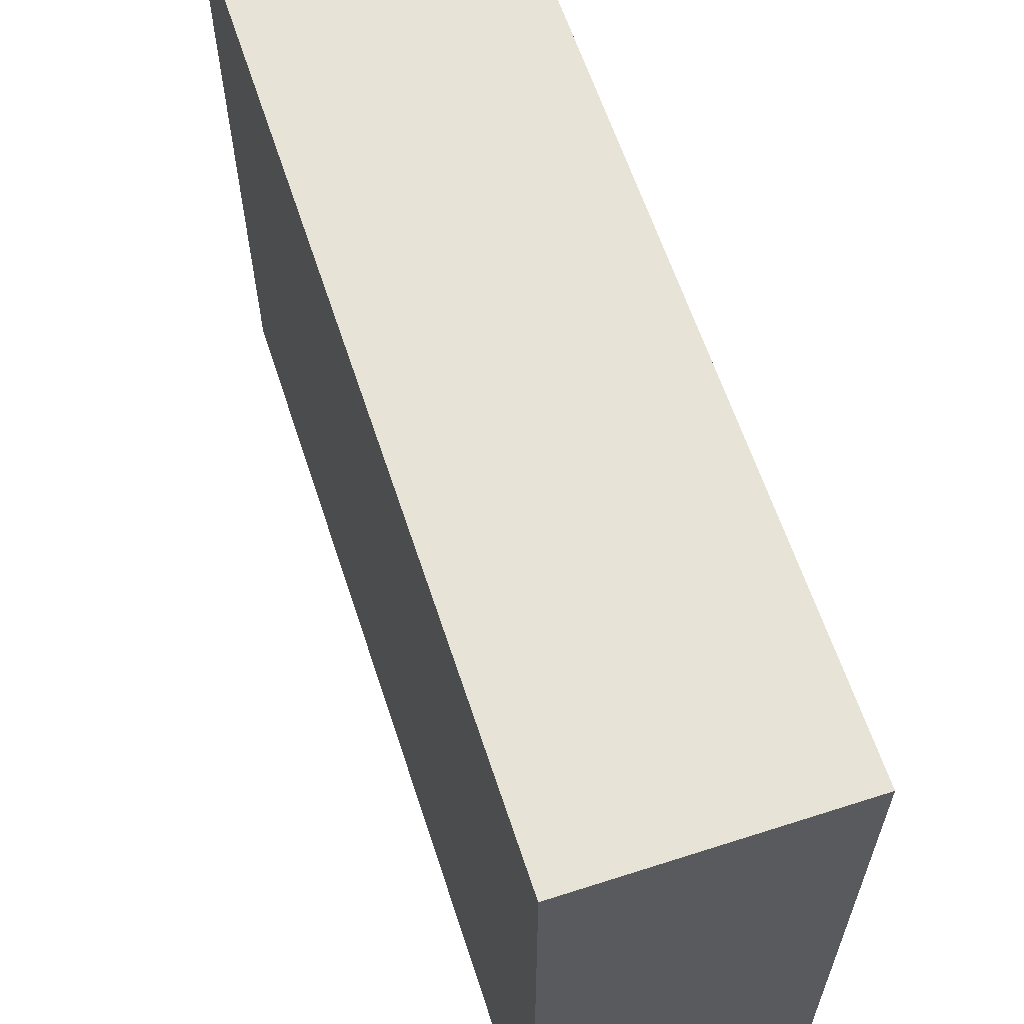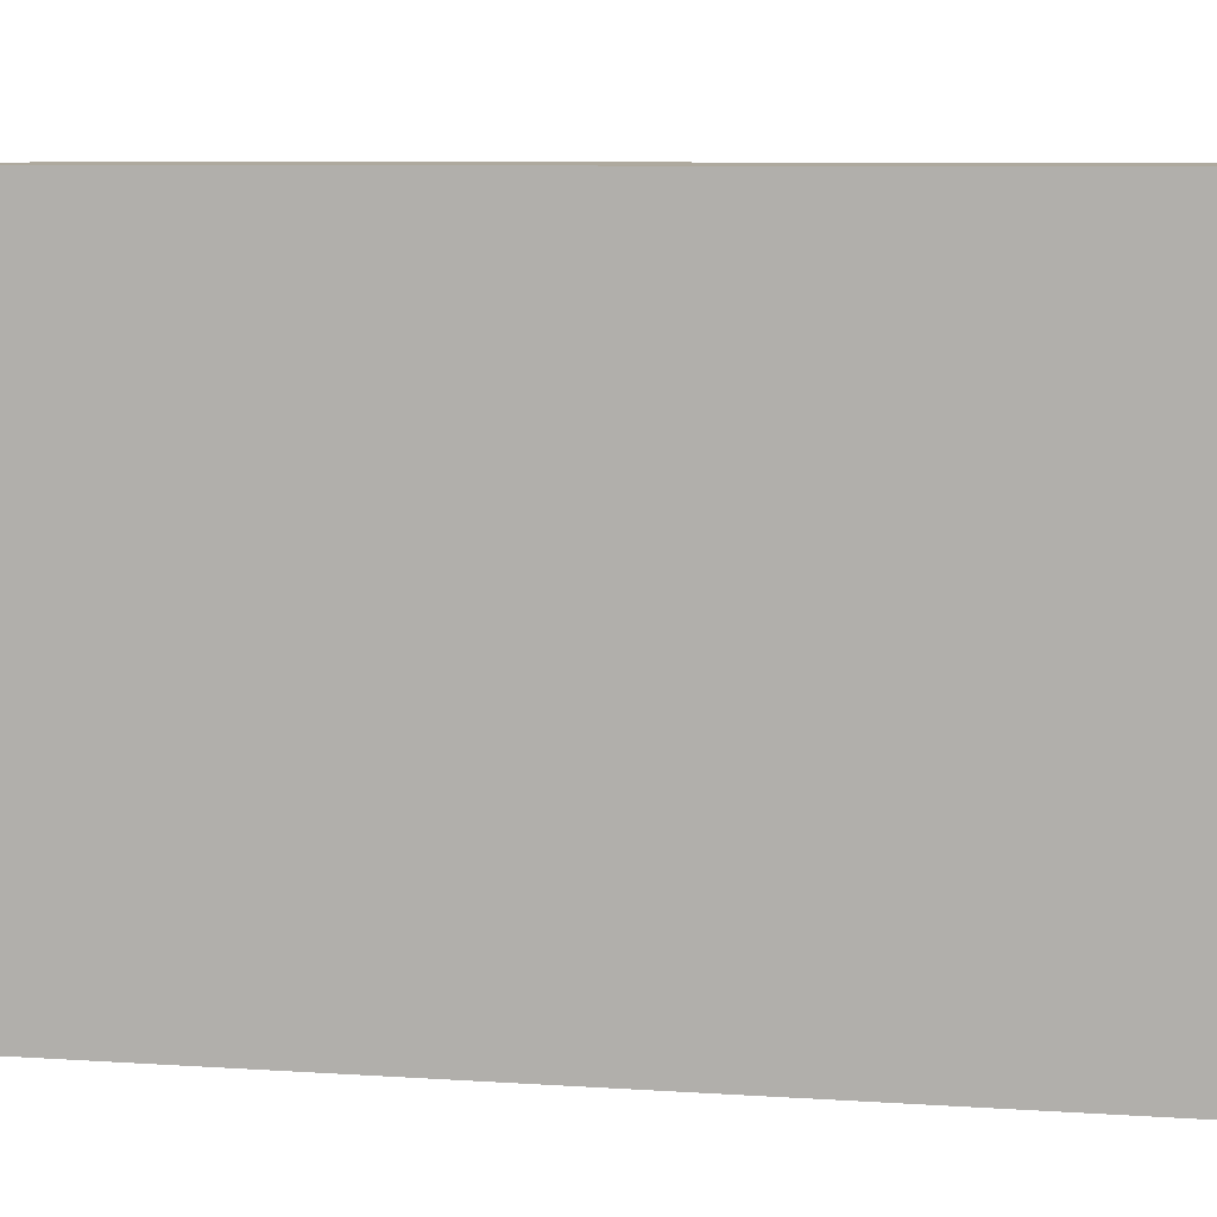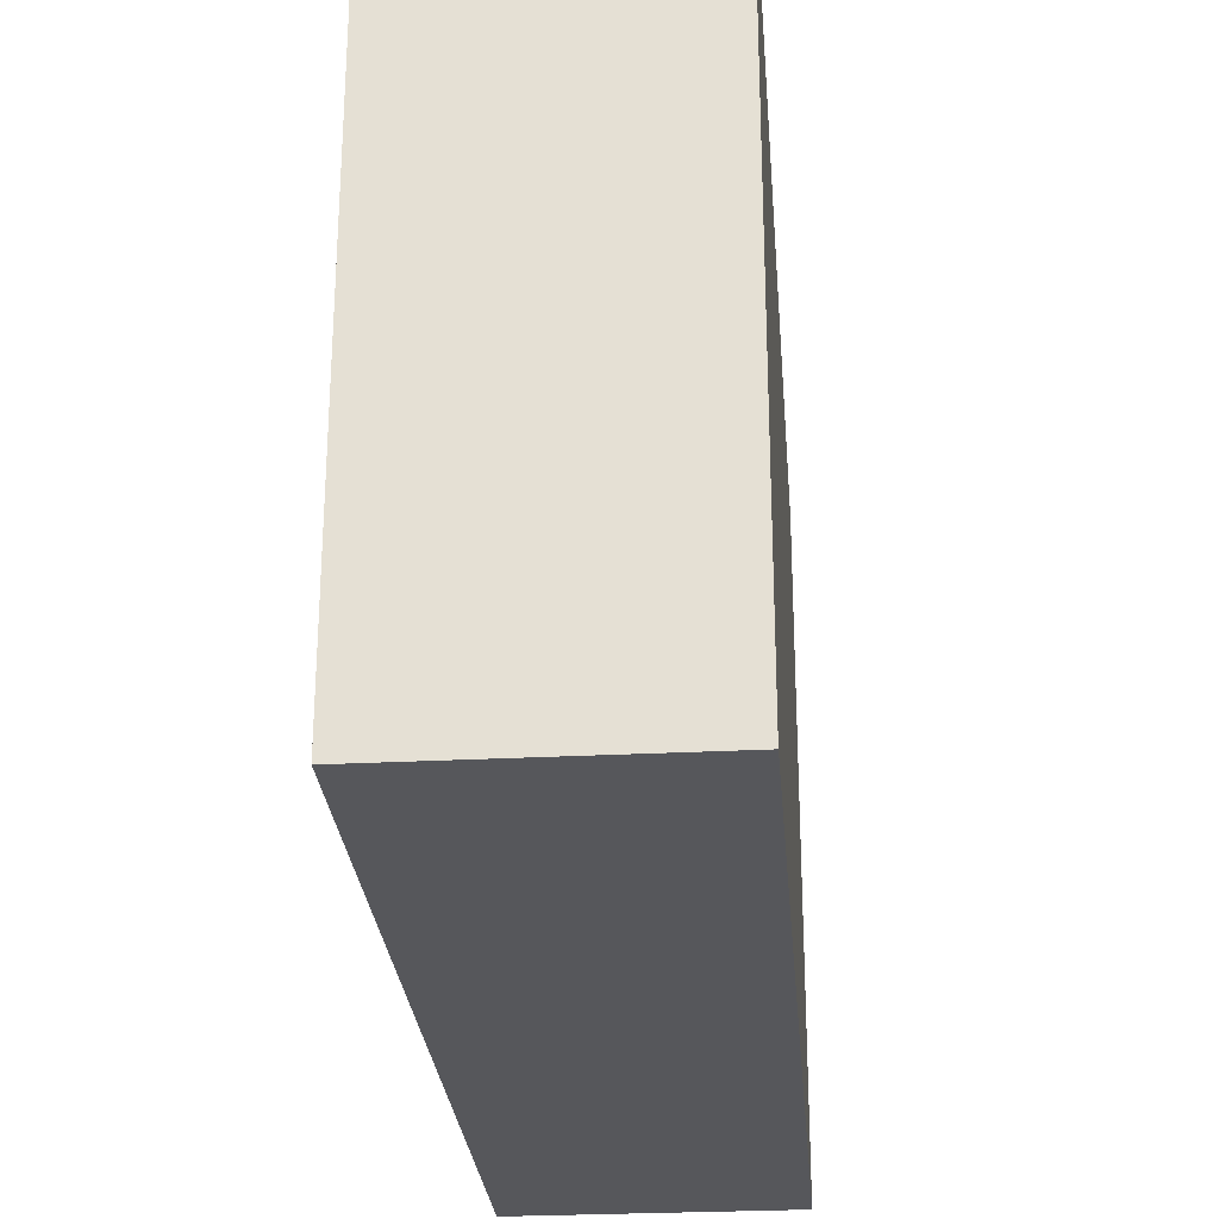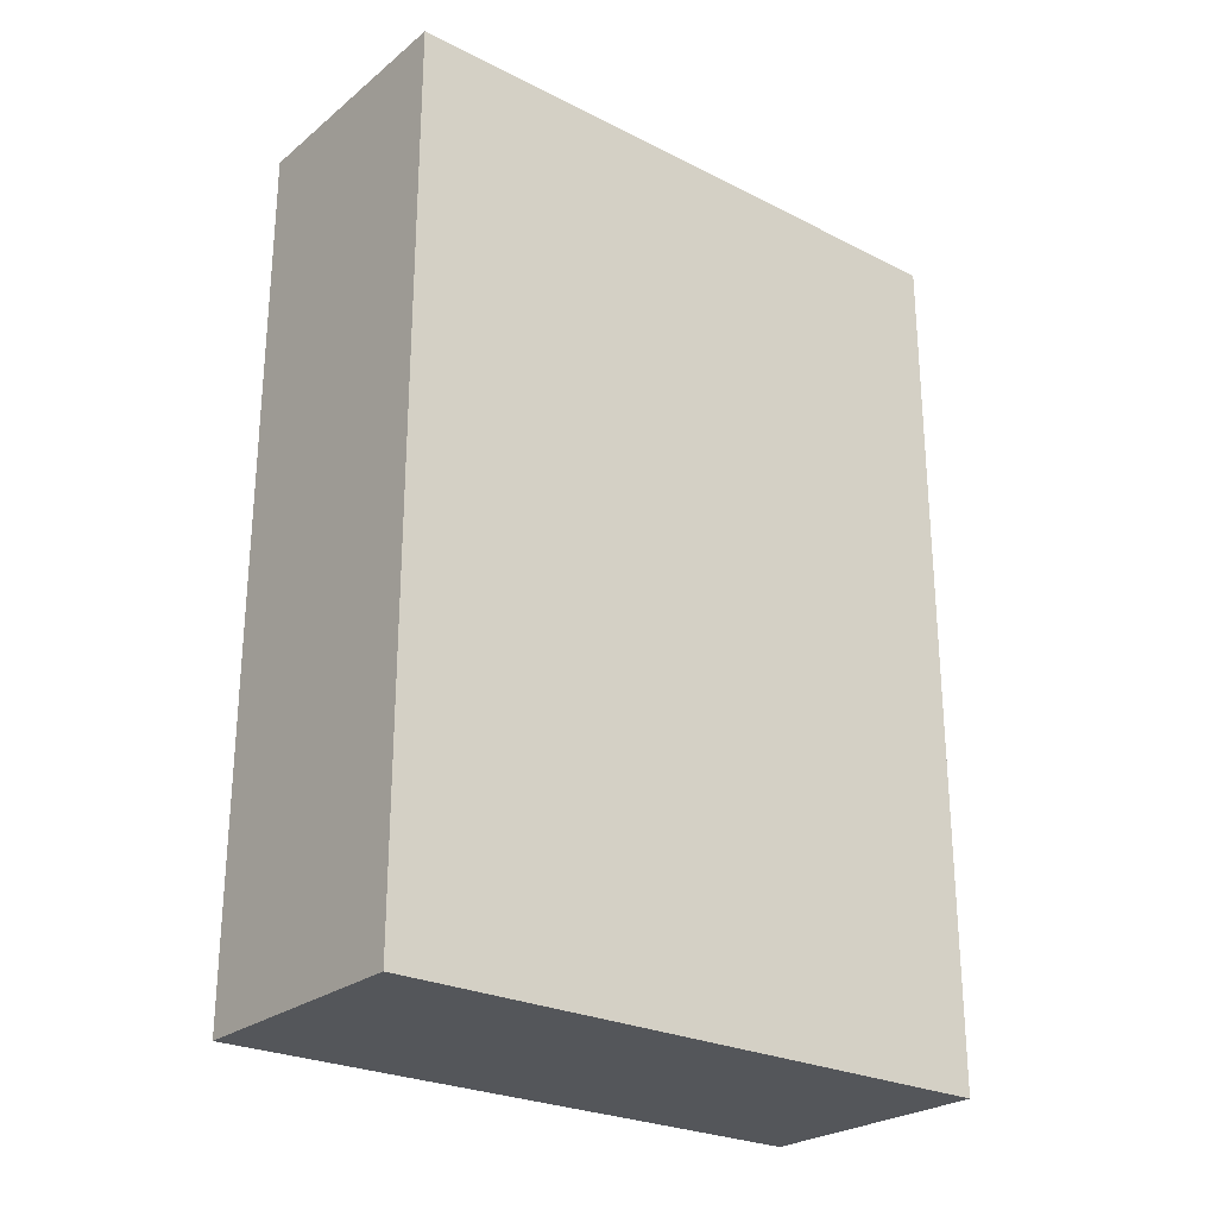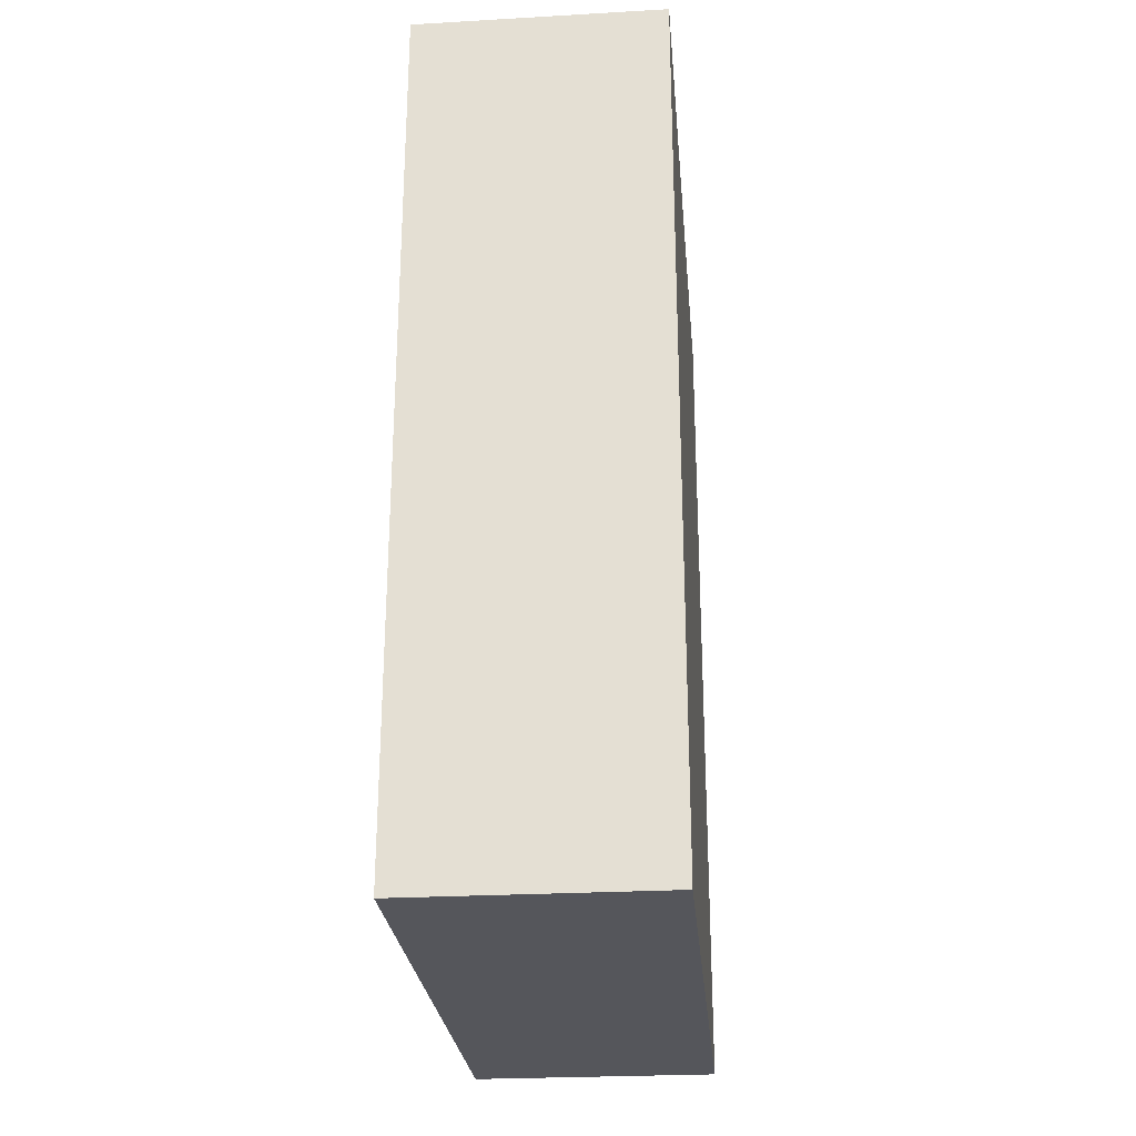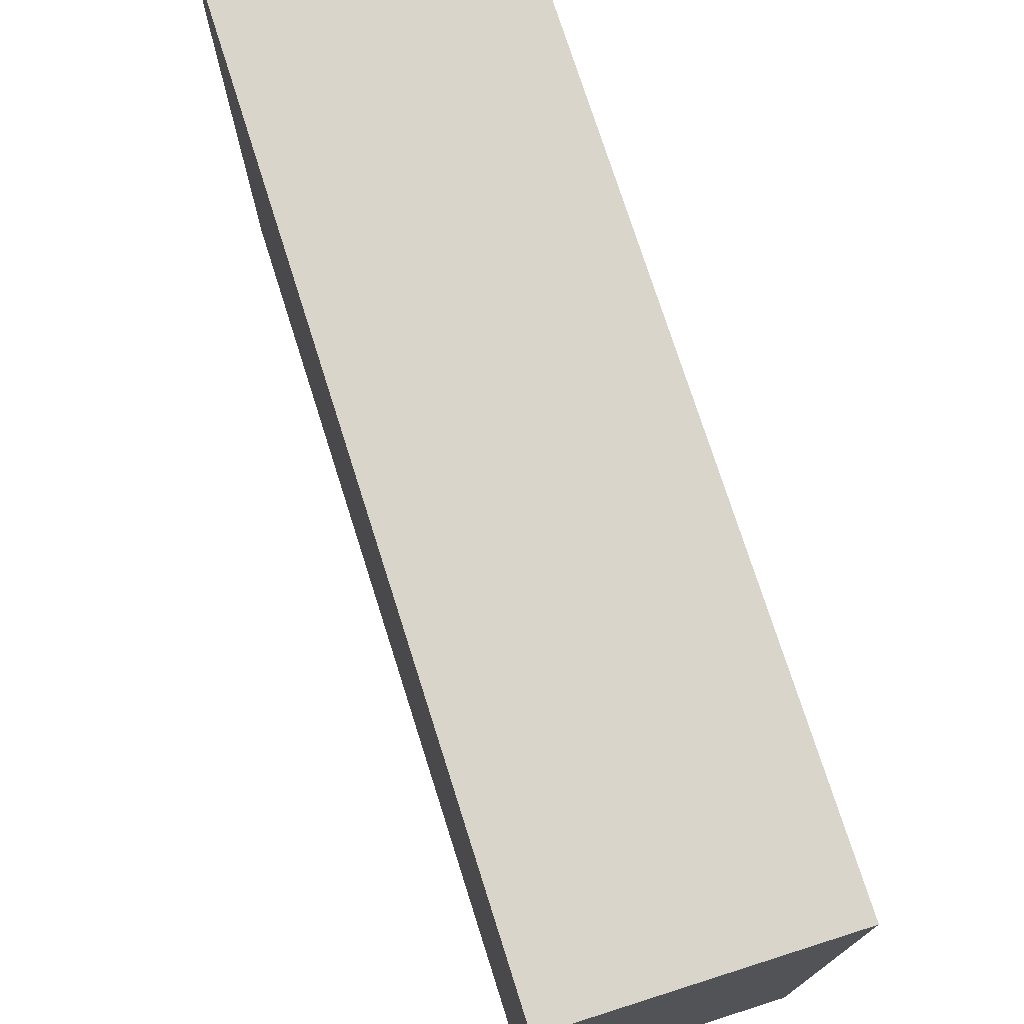
<metadata>
{"format":"obj","ext":"obj","renderer":"f3d","projection":"perspective","resolution":1024,"background":"white","views":[{"elev":61.9,"azim":-18.1,"up":"+Y"},{"elev":9.0,"azim":99.5,"up":"+Y"},{"elev":-27.2,"azim":-175.4,"up":"+Y"},{"elev":-25.7,"azim":-128.7,"up":"+Z"},{"elev":-26.3,"azim":5.1,"up":"+Z"},{"elev":74.6,"azim":-17.6,"up":"+Y"}]}
</metadata>
<code>
g pb_Mesh344994
v 0 0 5
v -2 0 5
v 0 5 5
v -2 5 5
v -2 0 5
v -2 0 -2
v -2 5 5
v -2 5 -2
v -2 0 -2
v 0 0 -2
v -2 5 -2
v 0 5 -2
v 0 0 -2
v 0 0 5
v 0 5 -2
v 0 5 5
v 0 5 5
v -2 5 5
v 0 5 -2
v -2 5 -2
v 0 0 -2
v -2 0 -2
v 0 0 5
v -2 0 5
g pb_Mesh344994_0
f 3 2 1
f 3 4 2
f 7 6 5
f 7 8 6
f 11 10 9
f 11 12 10
f 15 14 13
f 15 16 14
f 19 18 17
f 19 20 18
f 23 22 21
f 23 24 22
g pb_Mesh344994_1

</code>
